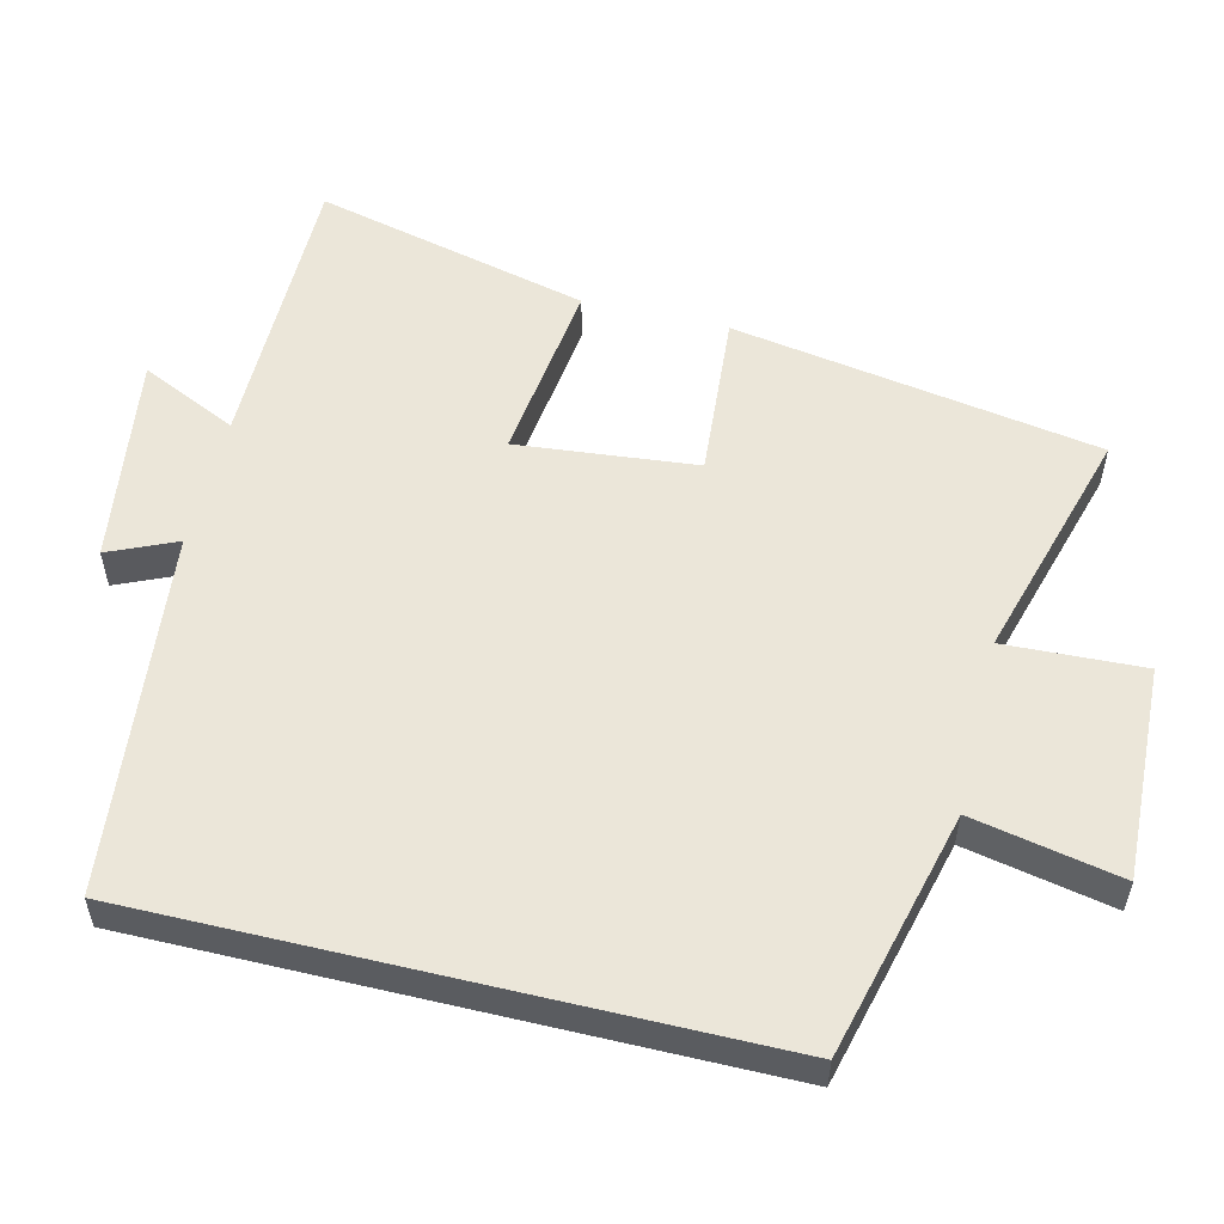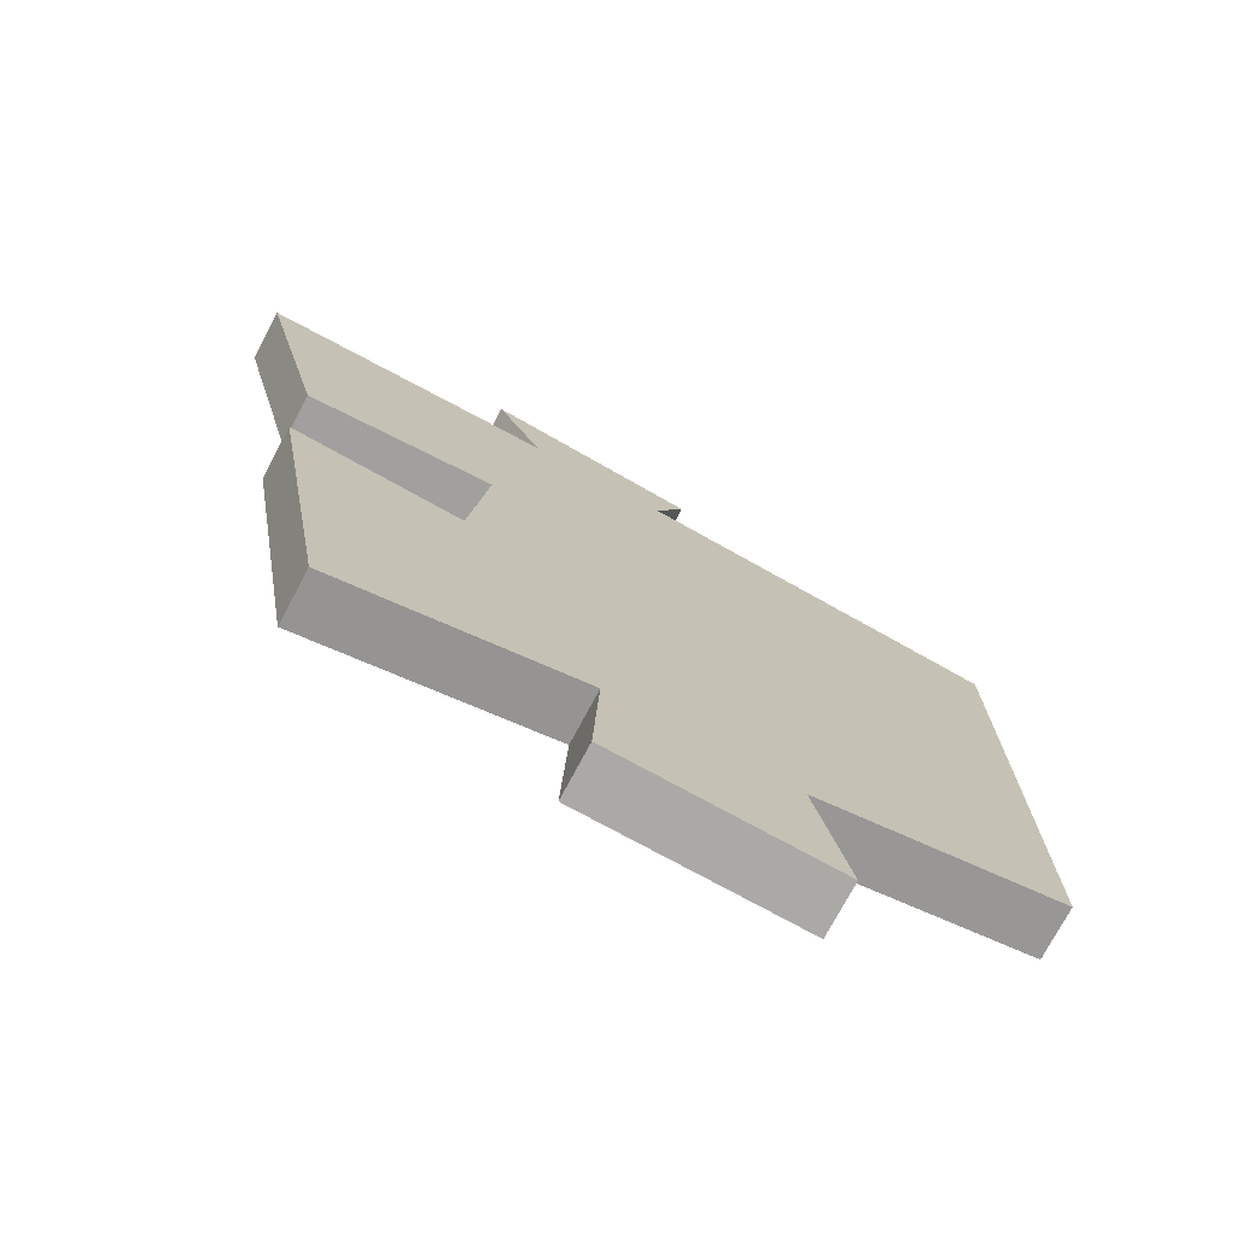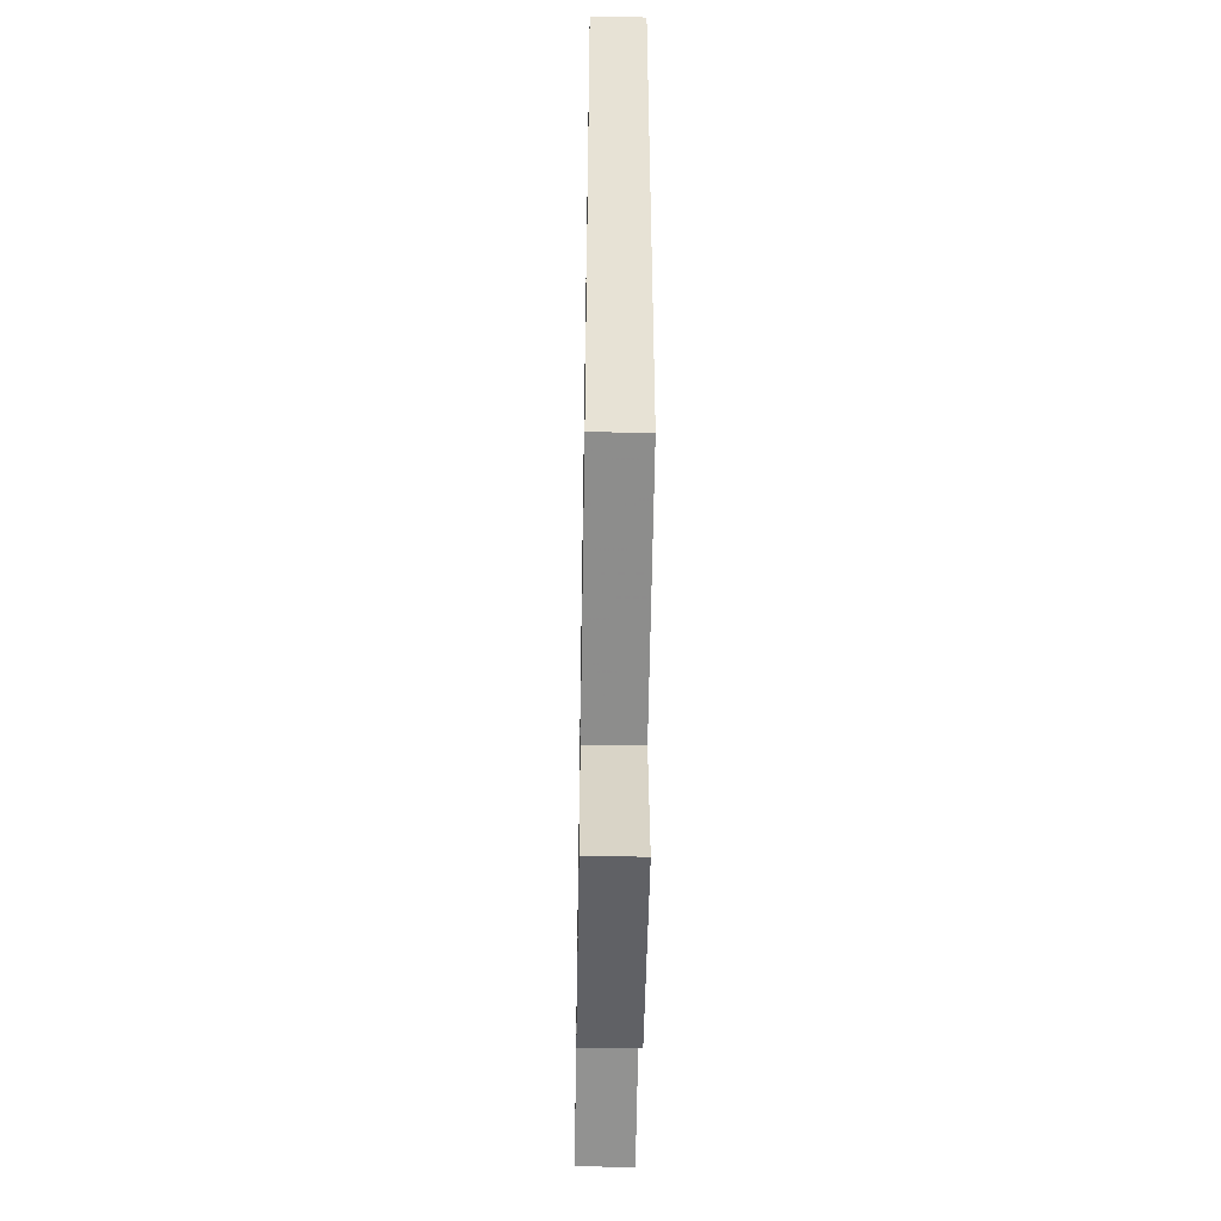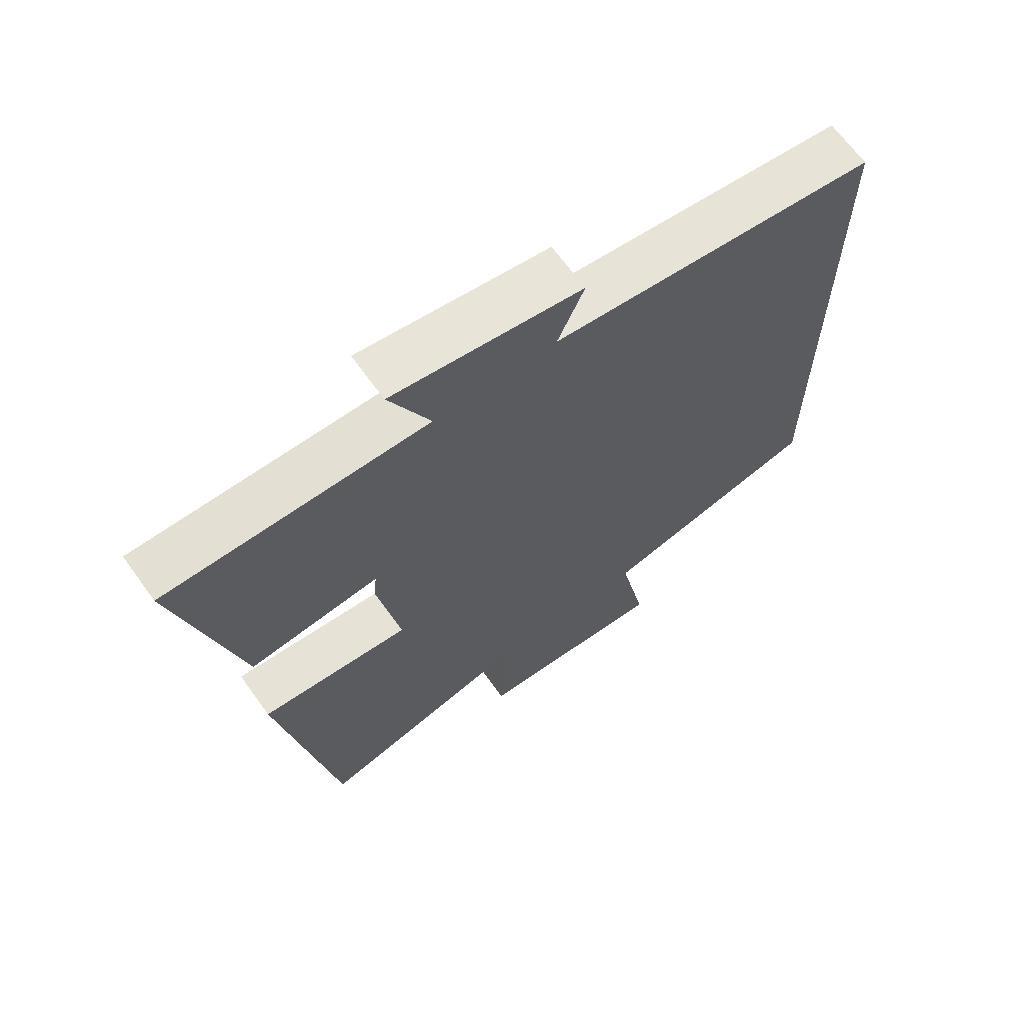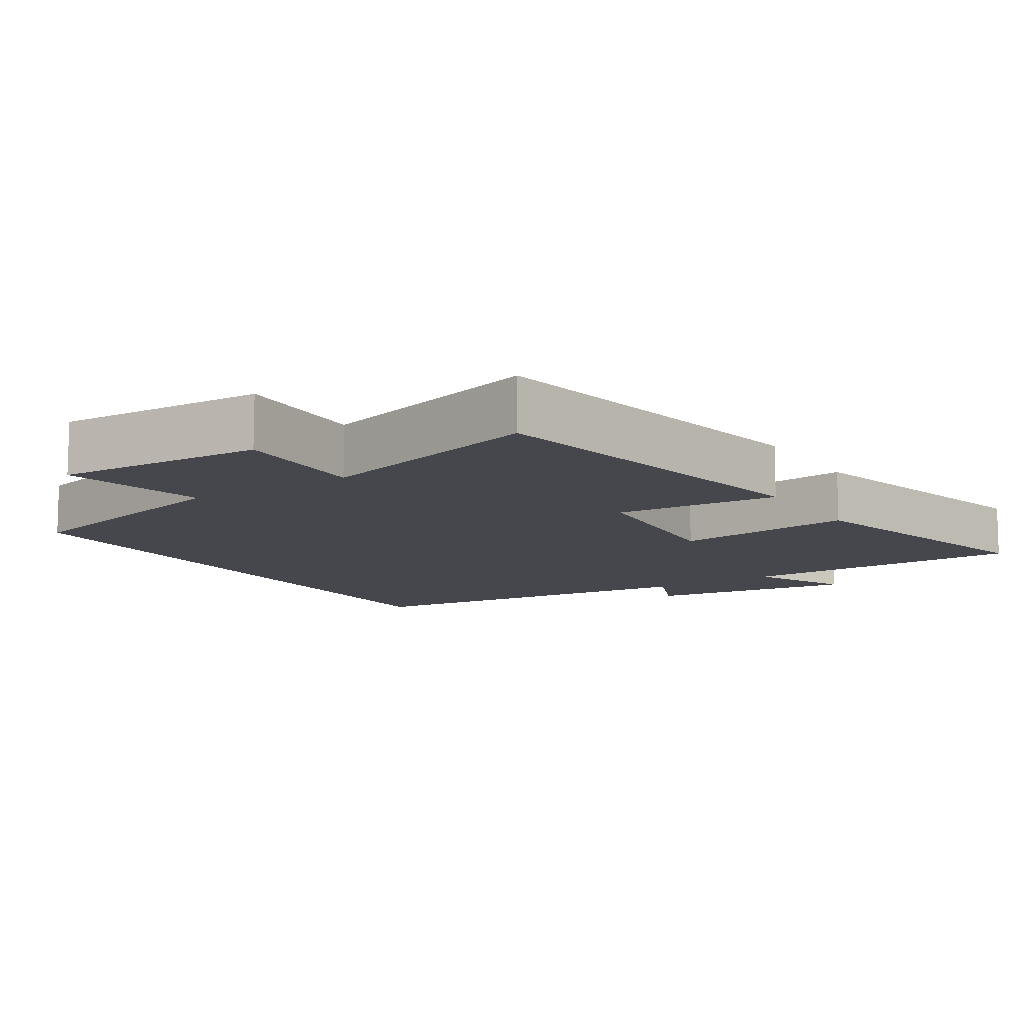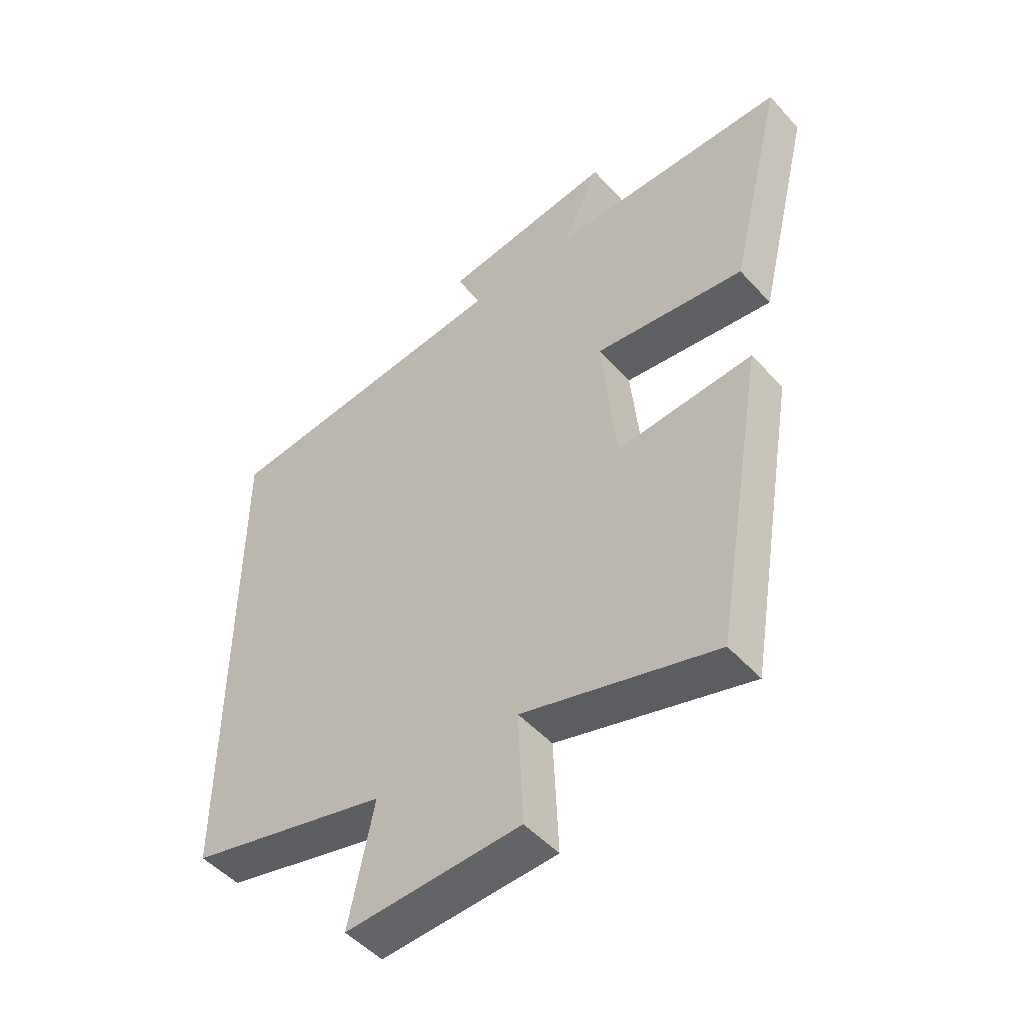
<metadata>
{"format":"obj","ext":"obj","renderer":"f3d","projection":"perspective","resolution":1024,"background":"white","views":[{"elev":55.2,"azim":103.5,"up":"+Y"},{"elev":-74.9,"azim":-28.1,"up":"+Z"},{"elev":-50.0,"azim":89.0,"up":"+Z"},{"elev":66.4,"azim":-35.7,"up":"+Z"},{"elev":-11.0,"azim":-147.3,"up":"+Y"},{"elev":-49.7,"azim":-139.8,"up":"+Z"}]}
</metadata>
<code>
v -0.593 0.07 0.497
v -0.191 0.07 0.5
v -0.254 0.07 0.634
v 0.038 0.07 0.594
v -0.003 0.07 0.5
v 0.5 0.07 0.448
v 0.5 0.07 -0.413
v 0.16 0.07 -0.5
v 0.202 0.07 -0.705
v -0.094 0.07 -0.693
v -0.086 0.07 -0.5
v -0.413 0.07 -0.595
v -0.5 0.07 -0.085
v -0.269 0.07 -0.102
v -0.245 0.07 0.148
v -0.5 0.07 0.115
v -0.593 0 0.497
v -0.191 0 0.5
v -0.254 0 0.634
v 0.038 0 0.594
v -0.003 0 0.5
v 0.5 0 0.448
v 0.5 0 -0.413
v 0.16 0 -0.5
v 0.202 0 -0.705
v -0.094 0 -0.693
v -0.086 0 -0.5
v -0.413 0 -0.595
v -0.5 0 -0.085
v -0.269 0 -0.102
v -0.245 0 0.148
v -0.5 0 0.115
f 15 16 1 2
f 14 15 2
f 11 12 13 14
f 11 14 2
f 8 9 10 11
f 8 11 2
f 7 8 2
f 6 7 2
f 5 6 2
f 2 3 4 5
f 18 17 32 31
f 18 31 30
f 30 29 28 27
f 18 30 27
f 27 26 25 24
f 18 27 24
f 18 24 23
f 18 23 22
f 18 22 21
f 21 20 19 18
f 1 17 18 2
f 2 18 19 3
f 3 19 20 4
f 4 20 21 5
f 5 21 22 6
f 6 22 23 7
f 7 23 24 8
f 8 24 25 9
f 9 25 26 10
f 10 26 27 11
f 11 27 28 12
f 12 28 29 13
f 13 29 30 14
f 14 30 31 15
f 15 31 32 16
f 16 32 17 1

</code>
